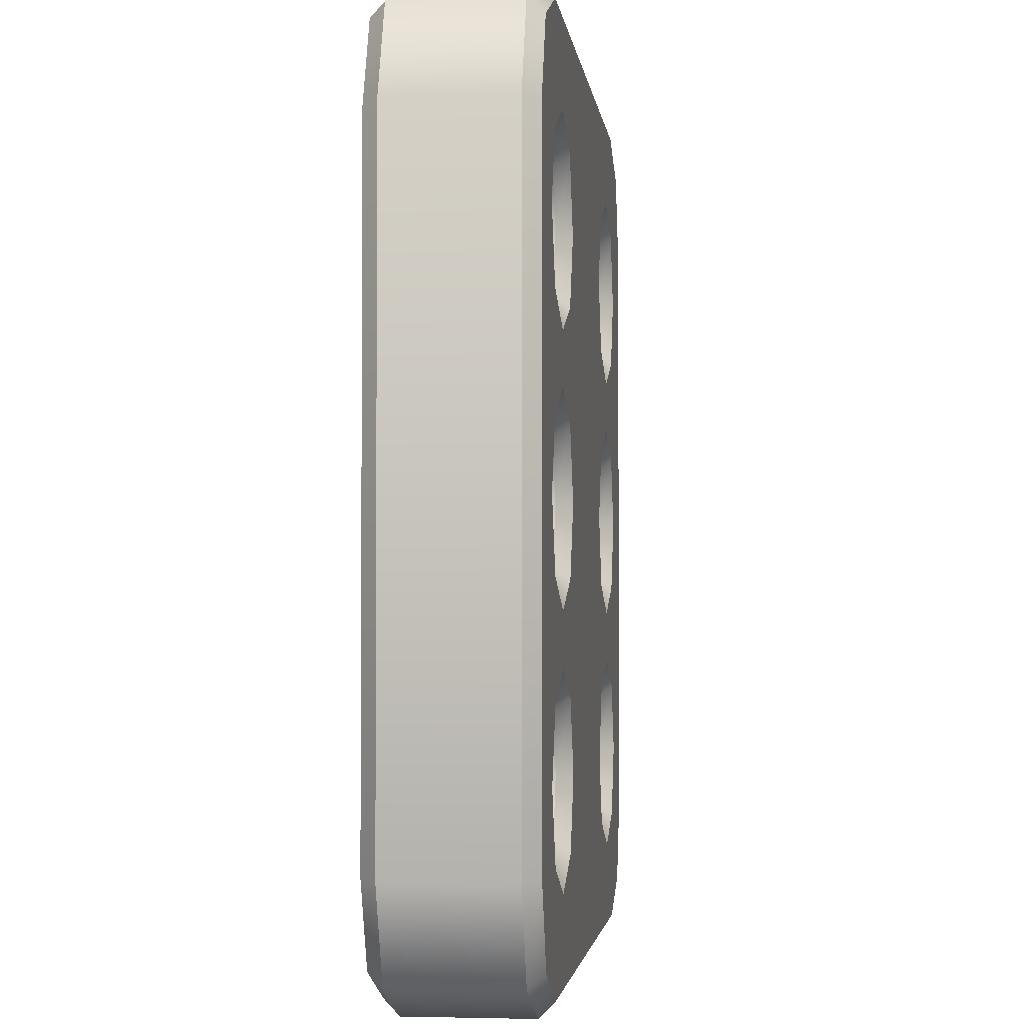
<metadata>
{"format":"obj","ext":"obj","renderer":"f3d","projection":"perspective","resolution":1024,"background":"white","views":[{"elev":-2.6,"azim":96.6,"up":"+Y"}]}
</metadata>
<code>
g dice_V3_L0
v -0.06698 -1.49e-08 -0.024
v -0.07678 0.02368 0.024
v -0.06698 -1.49e-08 0.024
v -0.07678 0.02368 -0.024
v -0.1005 0.03349 0.024
v -0.1005 0.03349 -0.024
v -0.1241 0.02368 0.024
v -0.1241 0.02368 -0.024
v -0.134 -1.49e-08 0.024
v -0.134 -1.49e-08 -0.024
v -0.1241 -0.02368 0.024
v -0.1241 -0.02368 -0.024
v -0.1005 -0.03349 0.024
v -0.1005 -0.03349 -0.024
v -0.07678 -0.02368 0.024
v -0.07678 -0.02368 -0.024
v -0.06698 -1.49e-08 0.024
v -0.06698 -1.49e-08 -0.024
v 0.07678 0.1241 -0.024
v 0.06698 0.1005 -0.024
v 0.06698 0.1005 0.024
v 0.07678 0.1241 0.024
v 0.1005 0.134 -0.024
v 0.1005 0.134 0.024
v 0.1241 0.1241 -0.024
v 0.1241 0.1241 0.024
v 0.134 0.1005 -0.024
v 0.134 0.1005 0.024
v 0.1241 0.07678 -0.024
v 0.1241 0.07678 0.024
v 0.1005 0.06698 -0.024
v 0.1005 0.06698 0.024
v 0.07678 0.07678 -0.024
v 0.07678 0.07678 0.024
v 0.06698 0.1005 -0.024
v 0.06698 0.1005 0.024
v -0.1651 0.1651 -0.024
v -0.1291 0.18 0.024
v -0.1651 0.1651 0.024
v -0.1291 0.18 -0.024
v 0.1291 0.18 0.024
v 0.1291 0.18 -0.024
v 0.1651 0.1651 0.024
v 0.1651 0.1651 -0.024
v 0.18 0.1291 0.024
v 0.18 0.1291 -0.024
v 0.18 -0.1291 -0.024
v 0.18 -0.1291 0.024
v 0.1651 -0.1651 0.024
v 0.1651 -0.1651 -0.024
v -0.07678 -0.1241 -0.024
v -0.06698 -0.1005 -0.024
v -0.06698 -0.1005 0.024
v -0.07678 -0.1241 0.024
v -0.1005 -0.134 -0.024
v -0.1005 -0.134 0.024
v -0.1241 -0.1241 -0.024
v -0.1241 -0.1241 0.024
v -0.134 -0.1005 -0.024
v -0.134 -0.1005 0.024
v -0.1241 -0.07678 -0.024
v -0.1241 -0.07678 0.024
v -0.1005 -0.06698 -0.024
v -0.1005 -0.06698 0.024
v -0.07678 -0.07678 -0.024
v -0.07678 -0.07678 0.024
v -0.06698 -0.1005 -0.024
v -0.06698 -0.1005 0.024
v -0.18 0.1291 -0.024
v -0.1651 0.1651 -0.024
v -0.1651 0.1651 0.024
v -0.18 0.1291 0.024
v -0.18 -0.1291 -0.024
v -0.18 -0.1291 0.024
v -0.1651 -0.1651 -0.024
v -0.1651 -0.1651 0.024
v -0.1291 -0.18 -0.024
v -0.1291 -0.18 0.024
v 0.1291 -0.18 -0.024
v 0.1291 -0.18 0.024
v 0.1651 -0.1651 -0.024
v 0.1651 -0.1651 0.024
v -0.06698 0.1005 -0.024
v -0.07678 0.1241 0.024
v -0.06698 0.1005 0.024
v -0.07678 0.1241 -0.024
v -0.1005 0.134 0.024
v -0.1005 0.134 -0.024
v -0.1241 0.1241 0.024
v -0.1241 0.1241 -0.024
v -0.134 0.1005 0.024
v -0.134 0.1005 -0.024
v -0.1241 0.07678 0.024
v -0.1241 0.07678 -0.024
v -0.1005 0.06698 0.024
v -0.1005 0.06698 -0.024
v -0.07678 0.07678 0.024
v -0.07678 0.07678 -0.024
v -0.06698 0.1005 0.024
v -0.06698 0.1005 -0.024
v 0.07678 0.02368 -0.024
v 0.06698 -1.49e-08 -0.024
v 0.06698 -1.49e-08 0.024
v 0.07678 0.02368 0.024
v 0.1005 0.03349 -0.024
v 0.1005 0.03349 0.024
v 0.1241 0.02368 -0.024
v 0.1241 0.02368 0.024
v 0.134 -1.49e-08 -0.024
v 0.134 -1.49e-08 0.024
v 0.1241 -0.02368 -0.024
v 0.1241 -0.02368 0.024
v 0.1005 -0.03349 -0.024
v 0.1005 -0.03349 0.024
v 0.07678 -0.02368 -0.024
v 0.07678 -0.02368 0.024
v 0.06698 -1.49e-08 -0.024
v 0.06698 -1.49e-08 0.024
v 0.06698 -0.1005 -0.024
v 0.07678 -0.1241 0.024
v 0.06698 -0.1005 0.024
v 0.07678 -0.1241 -0.024
v 0.1005 -0.134 0.024
v 0.1005 -0.134 -0.024
v 0.1241 -0.1241 0.024
v 0.1241 -0.1241 -0.024
v 0.134 -0.1005 0.024
v 0.134 -0.1005 -0.024
v 0.1241 -0.07678 0.024
v 0.1241 -0.07678 -0.024
v 0.1005 -0.06698 0.024
v 0.1005 -0.06698 -0.024
v 0.07678 -0.07678 0.024
v 0.07678 -0.07678 -0.024
v 0.06698 -0.1005 0.024
v 0.06698 -0.1005 -0.024
v -0.1291 0.18 0.024
v -0.1279 0.174 0.03
v -0.1605 0.1605 0.03
v 0.1279 0.174 0.03
v -0.1651 0.1651 0.024
v 0.1291 0.18 0.024
v -0.174 0.1279 0.03
v 0.1651 0.1651 0.024
v -0.18 0.1291 0.024
v 0.1605 0.1605 0.03
v -0.174 -0.1279 0.03
v -0.18 -0.1291 0.024
v -0.1605 -0.1605 0.03
v -0.1651 -0.1651 0.024
v -0.1279 -0.174 0.03
v -0.1291 -0.18 0.024
v 0.1279 -0.174 0.03
v 0.1291 -0.18 0.024
v 0.1605 -0.1605 0.03
v 0.1651 -0.1651 0.024
v 0.18 0.1291 0.024
v 0.174 0.1279 0.03
v 0.174 -0.1279 0.03
v 0.18 -0.1291 0.024
v 0.174 -0.1279 -0.03
v 0.18 -0.1291 -0.024
v 0.18 0.1291 -0.024
v 0.1651 -0.1651 -0.024
v 0.174 0.1279 -0.03
v 0.1605 -0.1605 -0.03
v 0.1605 0.1605 -0.03
v 0.1291 -0.18 -0.024
v 0.1651 0.1651 -0.024
v 0.1279 -0.174 -0.03
v -0.1291 -0.18 -0.024
v -0.1279 -0.174 -0.03
v -0.1651 -0.1651 -0.024
v -0.1605 -0.1605 -0.03
v 0.1279 0.174 -0.03
v 0.1291 0.18 -0.024
v -0.18 -0.1291 -0.024
v -0.174 -0.1279 -0.03
v -0.1291 0.18 -0.024
v -0.1279 0.174 -0.03
v -0.1605 0.1605 -0.03
v -0.1651 0.1651 -0.024
v -0.174 0.1279 -0.03
v -0.18 0.1291 -0.024
v 0.1005 -0.1404 -0.03
v 0.07219 -0.1287 -0.03
v -0.07219 -0.1287 -0.03
v 0.06048 -0.1005 -0.03
v -0.06048 -0.1005 -0.03
v 0.07219 -0.07219 -0.03
v -0.1005 -0.1404 -0.03
v -0.07219 -0.07219 -0.03
v 0.1279 -0.174 -0.03
v 0.1287 -0.1287 -0.03
v -0.1279 -0.174 -0.03
v 0.1605 -0.1605 -0.03
v -0.1287 -0.1287 -0.03
v -0.1605 -0.1605 -0.03
v 0.174 -0.1279 -0.03
v -0.174 -0.1279 -0.03
v 0.1404 -0.1005 -0.03
v -0.1404 -0.1005 -0.03
v 0.1404 -1.544e-08 -0.03
v 0.1287 -0.07219 -0.03
v 0.174 0.1279 -0.03
v -0.1404 -1.544e-08 -0.03
v -0.1287 -0.07219 -0.03
v -0.174 0.1279 -0.03
v 0.1287 -0.02827 -0.03
v 0.1005 -0.03998 -0.03
v 0.1005 -0.06048 -0.03
v 0.07219 -0.02827 -0.03
v -0.1287 -0.02827 -0.03
v -0.1005 -0.03998 -0.03
v -0.1005 -0.06048 -0.03
v -0.07219 -0.02827 -0.03
v 0.06048 -1.544e-08 -0.03
v -0.06048 -1.544e-08 -0.03
v 0.07219 0.02827 -0.03
v -0.07219 0.02827 -0.03
v 0.07219 0.07219 -0.03
v 0.1005 0.03998 -0.03
v 0.1005 0.06048 -0.03
v 0.1287 0.07219 -0.03
v 0.1287 0.02827 -0.03
v 0.1404 0.1005 -0.03
v 0.1287 0.1287 -0.03
v 0.1605 0.1605 -0.03
v 0.1279 0.174 -0.03
v 0.1005 0.1404 -0.03
v -0.07219 0.07219 -0.03
v 0.06048 0.1005 -0.03
v -0.1005 0.03998 -0.03
v -0.06048 0.1005 -0.03
v -0.1005 0.06048 -0.03
v 0.07219 0.1287 -0.03
v -0.1287 0.07219 -0.03
v -0.07219 0.1287 -0.03
v -0.1287 0.02827 -0.03
v -0.1005 0.1404 -0.03
v -0.1279 0.174 -0.03
v -0.1404 0.1005 -0.03
v -0.1287 0.1287 -0.03
v -0.1605 0.1605 -0.03
v -0.06048 -0.1005 0.03
v 0.07219 -0.07219 0.03
v 0.06048 -0.1005 0.03
v 0.07219 -0.1287 0.03
v -0.07219 -0.1287 0.03
v -0.1005 -0.1404 0.03
v 0.1005 -0.1404 0.03
v -0.07219 -0.07219 0.03
v -0.1279 -0.174 0.03
v -0.1287 -0.1287 0.03
v 0.1279 -0.174 0.03
v -0.1605 -0.1605 0.03
v 0.1287 -0.1287 0.03
v 0.1605 -0.1605 0.03
v -0.174 -0.1279 0.03
v 0.174 -0.1279 0.03
v -0.1404 -0.1005 0.03
v 0.1404 -0.1005 0.03
v -0.1404 -1.544e-08 0.03
v -0.1287 -0.07219 0.03
v -0.174 0.1279 0.03
v 0.1404 -1.544e-08 0.03
v 0.174 0.1279 0.03
v 0.1287 -0.07219 0.03
v -0.1287 -0.02827 0.03
v -0.1005 -0.03998 0.03
v -0.1005 -0.06048 0.03
v -0.07219 -0.02827 0.03
v 0.1287 -0.02827 0.03
v 0.1005 -0.03998 0.03
v 0.1005 -0.06048 0.03
v 0.07219 -0.02827 0.03
v 0.06048 -1.544e-08 0.03
v -0.06048 -1.544e-08 0.03
v 0.07219 0.02827 0.03
v -0.07219 0.02827 0.03
v 0.07219 0.07219 0.03
v 0.1005 0.03998 0.03
v 0.1005 0.06048 0.03
v 0.1287 0.07219 0.03
v 0.1287 0.02827 0.03
v 0.1404 0.1005 0.03
v 0.1287 0.1287 0.03
v 0.1605 0.1605 0.03
v 0.1279 0.174 0.03
v 0.1005 0.1404 0.03
v -0.1279 0.174 0.03
v -0.07219 0.07219 0.03
v -0.1005 0.03998 0.03
v 0.06048 0.1005 0.03
v -0.1005 0.06048 0.03
v -0.06048 0.1005 0.03
v -0.1287 0.07219 0.03
v -0.07219 0.1287 0.03
v -0.1287 0.02827 0.03
v 0.07219 0.1287 0.03
v -0.1404 0.1005 0.03
v -0.1005 0.1404 0.03
v -0.1287 0.1287 0.03
v -0.1605 0.1605 0.03
v -0.1241 -0.1241 0.024
v -0.1287 -0.1287 0.03
v -0.1404 -0.1005 0.03
v -0.134 -0.1005 0.024
v -0.1005 -0.134 0.024
v -0.1287 -0.07219 0.03
v -0.1005 -0.1404 0.03
v -0.1241 -0.07678 0.024
v -0.07678 -0.1241 0.024
v -0.1005 -0.06048 0.03
v -0.07219 -0.1287 0.03
v -0.1005 -0.06698 0.024
v -0.06698 -0.1005 0.024
v -0.07219 -0.07219 0.03
v -0.06048 -0.1005 0.03
v -0.07678 -0.07678 0.024
v -0.07678 0.02368 0.024
v -0.07219 0.02827 0.03
v -0.06048 -1.544e-08 0.03
v -0.06698 -1.49e-08 0.024
v -0.1005 0.03349 0.024
v -0.07219 -0.02827 0.03
v -0.1005 0.03998 0.03
v -0.07678 -0.02368 0.024
v -0.1241 0.02368 0.024
v -0.1005 -0.03998 0.03
v -0.1287 0.02827 0.03
v -0.1005 -0.03349 0.024
v -0.134 -1.49e-08 0.024
v -0.1287 -0.02827 0.03
v -0.1404 -1.544e-08 0.03
v -0.1241 -0.02368 0.024
v 0.07678 -0.02368 0.024
v 0.07219 -0.02827 0.03
v 0.06048 -1.544e-08 0.03
v 0.06698 -1.49e-08 0.024
v 0.1005 -0.03349 0.024
v 0.07219 0.02827 0.03
v 0.1005 -0.03998 0.03
v 0.07678 0.02368 0.024
v 0.1241 -0.02368 0.024
v 0.1005 0.03998 0.03
v 0.1287 -0.02827 0.03
v 0.1005 0.03349 0.024
v 0.134 -1.49e-08 0.024
v 0.1287 0.02827 0.03
v 0.1404 -1.544e-08 0.03
v 0.1241 0.02368 0.024
v 0.07678 0.1241 0.024
v 0.07219 0.1287 0.03
v 0.1005 0.1404 0.03
v 0.1005 0.134 0.024
v 0.06698 0.1005 0.024
v 0.1287 0.1287 0.03
v 0.06048 0.1005 0.03
v 0.1241 0.1241 0.024
v 0.07678 0.07678 0.024
v 0.1404 0.1005 0.03
v 0.07219 0.07219 0.03
v 0.134 0.1005 0.024
v 0.1005 0.06698 0.024
v 0.1287 0.07219 0.03
v 0.1005 0.06048 0.03
v 0.1241 0.07678 0.024
v 0.1241 -0.1241 0.024
v 0.1287 -0.1287 0.03
v 0.1005 -0.1404 0.03
v 0.1005 -0.134 0.024
v 0.134 -0.1005 0.024
v 0.07219 -0.1287 0.03
v 0.1404 -0.1005 0.03
v 0.07678 -0.1241 0.024
v 0.1241 -0.07678 0.024
v 0.06048 -0.1005 0.03
v 0.1287 -0.07219 0.03
v 0.06698 -0.1005 0.024
v 0.1005 -0.06698 0.024
v 0.07219 -0.07219 0.03
v 0.1005 -0.06048 0.03
v 0.07678 -0.07678 0.024
v -0.134 0.1005 0.024
v -0.1404 0.1005 0.03
v -0.1287 0.1287 0.03
v -0.1241 0.1241 0.024
v -0.1241 0.07678 0.024
v -0.1005 0.1404 0.03
v -0.1287 0.07219 0.03
v -0.1005 0.134 0.024
v -0.1005 0.06698 0.024
v -0.07219 0.1287 0.03
v -0.1005 0.06048 0.03
v -0.07678 0.1241 0.024
v -0.07678 0.07678 0.024
v -0.06048 0.1005 0.03
v -0.07219 0.07219 0.03
v -0.06698 0.1005 0.024
v -0.1241 -0.1241 -0.024
v -0.1404 -0.1005 -0.03
v -0.1287 -0.1287 -0.03
v -0.134 -0.1005 -0.024
v -0.1005 -0.134 -0.024
v -0.1287 -0.07219 -0.03
v -0.1005 -0.1404 -0.03
v -0.1241 -0.07678 -0.024
v -0.07678 -0.1241 -0.024
v -0.1005 -0.06048 -0.03
v -0.07219 -0.1287 -0.03
v -0.1005 -0.06698 -0.024
v -0.06698 -0.1005 -0.024
v -0.07219 -0.07219 -0.03
v -0.06048 -0.1005 -0.03
v -0.07678 -0.07678 -0.024
v -0.07678 0.02368 -0.024
v -0.06048 -1.544e-08 -0.03
v -0.07219 0.02827 -0.03
v -0.06698 -1.49e-08 -0.024
v -0.1005 0.03349 -0.024
v -0.07219 -0.02827 -0.03
v -0.1005 0.03998 -0.03
v -0.07678 -0.02368 -0.024
v -0.1241 0.02368 -0.024
v -0.1005 -0.03998 -0.03
v -0.1287 0.02827 -0.03
v -0.1005 -0.03349 -0.024
v -0.134 -1.49e-08 -0.024
v -0.1287 -0.02827 -0.03
v -0.1404 -1.544e-08 -0.03
v -0.1241 -0.02368 -0.024
v 0.07678 -0.02368 -0.024
v 0.06048 -1.544e-08 -0.03
v 0.07219 -0.02827 -0.03
v 0.06698 -1.49e-08 -0.024
v 0.1005 -0.03349 -0.024
v 0.07219 0.02827 -0.03
v 0.1005 -0.03998 -0.03
v 0.07678 0.02368 -0.024
v 0.1241 -0.02368 -0.024
v 0.1005 0.03998 -0.03
v 0.1287 -0.02827 -0.03
v 0.1005 0.03349 -0.024
v 0.134 -1.49e-08 -0.024
v 0.1287 0.02827 -0.03
v 0.1404 -1.544e-08 -0.03
v 0.1241 0.02368 -0.024
v 0.07678 0.1241 -0.024
v 0.1005 0.1404 -0.03
v 0.07219 0.1287 -0.03
v 0.1005 0.134 -0.024
v 0.06698 0.1005 -0.024
v 0.1287 0.1287 -0.03
v 0.06048 0.1005 -0.03
v 0.1241 0.1241 -0.024
v 0.07678 0.07678 -0.024
v 0.1404 0.1005 -0.03
v 0.07219 0.07219 -0.03
v 0.134 0.1005 -0.024
v 0.1005 0.06698 -0.024
v 0.1287 0.07219 -0.03
v 0.1005 0.06048 -0.03
v 0.1241 0.07678 -0.024
v 0.1241 -0.1241 -0.024
v 0.1005 -0.1404 -0.03
v 0.1287 -0.1287 -0.03
v 0.1005 -0.134 -0.024
v 0.134 -0.1005 -0.024
v 0.07219 -0.1287 -0.03
v 0.1404 -0.1005 -0.03
v 0.07678 -0.1241 -0.024
v 0.1241 -0.07678 -0.024
v 0.06048 -0.1005 -0.03
v 0.1287 -0.07219 -0.03
v 0.06698 -0.1005 -0.024
v 0.1005 -0.06698 -0.024
v 0.07219 -0.07219 -0.03
v 0.1005 -0.06048 -0.03
v 0.07678 -0.07678 -0.024
v -0.134 0.1005 -0.024
v -0.1287 0.1287 -0.03
v -0.1404 0.1005 -0.03
v -0.1241 0.1241 -0.024
v -0.1241 0.07678 -0.024
v -0.1005 0.1404 -0.03
v -0.1287 0.07219 -0.03
v -0.1005 0.134 -0.024
v -0.1005 0.06698 -0.024
v -0.07219 0.1287 -0.03
v -0.1005 0.06048 -0.03
v -0.07678 0.1241 -0.024
v -0.07678 0.07678 -0.024
v -0.06048 0.1005 -0.03
v -0.07219 0.07219 -0.03
v -0.06698 0.1005 -0.024
g dice_V3_L0_0
f 3 2 1
f 2 4 1
f 2 5 4
f 5 6 4
f 5 7 6
f 7 8 6
f 7 9 8
f 9 10 8
f 9 11 10
f 11 12 10
f 11 13 12
f 13 14 12
f 13 15 14
f 15 16 14
f 15 17 16
f 17 18 16
f 21 20 19
f 22 21 19
f 22 19 23
f 24 22 23
f 24 23 25
f 26 24 25
f 26 25 27
f 28 26 27
f 28 27 29
f 30 28 29
f 30 29 31
f 32 30 31
f 32 31 33
f 34 32 33
f 34 33 35
f 36 34 35
f 39 38 37
f 38 40 37
f 38 41 40
f 41 42 40
f 41 43 42
f 43 44 42
f 43 45 44
f 45 46 44
f 47 46 45
f 48 47 45
f 48 49 47
f 49 50 47
f 53 52 51
f 54 53 51
f 54 51 55
f 56 54 55
f 56 55 57
f 58 56 57
f 58 57 59
f 60 58 59
f 60 59 61
f 62 60 61
f 62 61 63
f 64 62 63
f 64 63 65
f 66 64 65
f 66 65 67
f 68 66 67
f 71 70 69
f 72 71 69
f 72 69 73
f 74 72 73
f 74 73 75
f 76 74 75
f 76 75 77
f 78 76 77
f 78 77 79
f 80 78 79
f 80 79 81
f 82 80 81
f 85 84 83
f 84 86 83
f 84 87 86
f 87 88 86
f 87 89 88
f 89 90 88
f 89 91 90
f 91 92 90
f 91 93 92
f 93 94 92
f 93 95 94
f 95 96 94
f 95 97 96
f 97 98 96
f 97 99 98
f 99 100 98
f 103 102 101
f 104 103 101
f 104 101 105
f 106 104 105
f 106 105 107
f 108 106 107
f 108 107 109
f 110 108 109
f 110 109 111
f 112 110 111
f 112 111 113
f 114 112 113
f 114 113 115
f 116 114 115
f 116 115 117
f 118 116 117
f 121 120 119
f 120 122 119
f 120 123 122
f 123 124 122
f 123 125 124
f 125 126 124
f 125 127 126
f 127 128 126
f 127 129 128
f 129 130 128
f 129 131 130
f 131 132 130
f 131 133 132
f 133 134 132
f 133 135 134
f 135 136 134
f 139 138 137
f 138 140 137
f 141 139 137
f 140 142 137
f 143 139 141
f 142 140 144
f 145 143 141
f 140 146 144
f 147 143 145
f 148 147 145
f 149 147 148
f 150 149 148
f 151 149 150
f 152 151 150
f 153 151 152
f 154 153 152
f 155 153 154
f 156 155 154
f 144 146 157
f 146 158 157
f 159 155 156
f 158 159 157
f 160 159 156
f 159 160 157
f 163 162 161
f 161 162 164
f 165 163 161
f 166 161 164
f 165 167 163
f 166 164 168
f 167 169 163
f 170 166 168
f 168 171 170
f 171 172 170
f 172 171 173
f 174 172 173
f 167 175 169
f 175 176 169
f 174 173 177
f 178 174 177
f 179 176 175
f 180 179 175
f 180 181 179
f 181 182 179
f 178 177 183
f 181 183 182
f 177 184 183
f 183 184 182
f 187 186 185
f 188 186 187
f 189 188 187
f 190 188 189
f 191 187 185
f 192 190 189
f 191 185 193
f 185 194 193
f 195 191 193
f 194 196 193
f 197 191 195
f 198 197 195
f 196 194 199
f 197 198 200
f 194 201 199
f 202 197 200
f 203 199 201
f 203 201 204
f 203 205 199
f 202 200 206
f 207 202 206
f 200 208 206
f 209 203 204
f 209 204 210
f 204 211 210
f 211 190 210
f 190 212 210
f 212 190 192
f 213 207 206
f 213 214 207
f 214 215 207
f 215 214 192
f 214 216 192
f 216 212 192
f 217 212 216
f 218 217 216
f 219 217 218
f 220 219 218
f 221 219 220
f 219 221 222
f 221 223 222
f 223 224 222
f 224 225 222
f 225 224 226
f 203 225 226
f 226 205 203
f 226 227 205
f 227 228 205
f 228 227 229
f 227 230 229
f 231 221 220
f 221 231 232
f 231 220 233
f 231 234 232
f 235 231 233
f 232 234 236
f 237 235 233
f 234 238 236
f 230 236 238
f 239 237 233
f 240 230 238
f 229 230 240
f 241 229 240
f 242 237 239
f 206 242 239
f 206 208 242
f 240 243 241
f 243 242 208
f 243 244 241
f 244 243 208
f 247 246 245
f 247 245 248
f 245 249 248
f 249 250 248
f 250 251 248
f 246 252 245
f 250 253 251
f 250 254 253
f 253 255 251
f 254 256 253
f 257 251 255
f 258 257 255
f 256 254 259
f 257 258 260
f 254 261 259
f 262 257 260
f 263 259 261
f 263 261 264
f 263 265 259
f 262 260 266
f 266 260 267
f 268 262 266
f 269 263 264
f 270 269 264
f 271 270 264
f 270 271 252
f 272 270 252
f 273 268 266
f 268 273 274
f 275 268 274
f 246 275 274
f 276 246 274
f 246 276 252
f 276 272 252
f 276 277 272
f 277 278 272
f 277 279 278
f 279 280 278
f 279 281 280
f 281 279 282
f 283 281 282
f 284 283 282
f 285 284 282
f 286 284 285
f 266 286 285
f 266 267 286
f 287 286 267
f 288 287 267
f 287 288 289
f 290 287 289
f 289 291 290
f 281 292 280
f 280 292 293
f 292 281 294
f 292 295 293
f 296 292 294
f 295 297 293
f 296 294 298
f 297 299 293
f 294 300 298
f 299 297 301
f 263 299 301
f 301 265 263
f 302 298 300
f 290 302 300
f 291 302 290
f 301 303 265
f 303 302 291
f 303 304 265
f 304 303 291
f 307 306 305
f 308 307 305
f 305 306 309
f 310 307 308
f 306 311 309
f 312 310 308
f 309 311 313
f 314 310 312
f 311 315 313
f 316 314 312
f 313 315 317
f 318 314 316
f 315 319 317
f 320 318 316
f 317 319 320
f 319 318 320
f 323 322 321
f 324 323 321
f 321 322 325
f 326 323 324
f 322 327 325
f 328 326 324
f 325 327 329
f 330 326 328
f 327 331 329
f 332 330 328
f 329 331 333
f 334 330 332
f 331 335 333
f 336 334 332
f 333 335 336
f 335 334 336
f 339 338 337
f 340 339 337
f 337 338 341
f 342 339 340
f 338 343 341
f 344 342 340
f 341 343 345
f 346 342 344
f 343 347 345
f 348 346 344
f 345 347 349
f 350 346 348
f 347 351 349
f 352 350 348
f 349 351 352
f 351 350 352
f 355 354 353
f 356 355 353
f 353 354 357
f 358 355 356
f 354 359 357
f 360 358 356
f 357 359 361
f 362 358 360
f 359 363 361
f 364 362 360
f 361 363 365
f 366 362 364
f 363 367 365
f 368 366 364
f 365 367 368
f 367 366 368
f 371 370 369
f 372 371 369
f 369 370 373
f 374 371 372
f 370 375 373
f 376 374 372
f 373 375 377
f 378 374 376
f 375 379 377
f 380 378 376
f 377 379 381
f 382 378 380
f 379 383 381
f 384 382 380
f 381 383 384
f 383 382 384
f 387 386 385
f 388 387 385
f 385 386 389
f 390 387 388
f 386 391 389
f 392 390 388
f 389 391 393
f 394 390 392
f 391 395 393
f 396 394 392
f 393 395 397
f 398 394 396
f 395 399 397
f 400 398 396
f 397 399 400
f 399 398 400
f 403 402 401
f 402 404 401
f 403 401 405
f 402 406 404
f 407 403 405
f 406 408 404
f 407 405 409
f 406 410 408
f 411 407 409
f 410 412 408
f 411 409 413
f 410 414 412
f 415 411 413
f 414 416 412
f 415 413 416
f 414 415 416
f 419 418 417
f 418 420 417
f 419 417 421
f 418 422 420
f 423 419 421
f 422 424 420
f 423 421 425
f 422 426 424
f 427 423 425
f 426 428 424
f 427 425 429
f 426 430 428
f 431 427 429
f 430 432 428
f 431 429 432
f 430 431 432
f 435 434 433
f 434 436 433
f 435 433 437
f 434 438 436
f 439 435 437
f 438 440 436
f 439 437 441
f 438 442 440
f 443 439 441
f 442 444 440
f 443 441 445
f 442 446 444
f 447 443 445
f 446 448 444
f 447 445 448
f 446 447 448
f 451 450 449
f 450 452 449
f 451 449 453
f 450 454 452
f 455 451 453
f 454 456 452
f 455 453 457
f 454 458 456
f 459 455 457
f 458 460 456
f 459 457 461
f 458 462 460
f 463 459 461
f 462 464 460
f 463 461 464
f 462 463 464
f 467 466 465
f 466 468 465
f 467 465 469
f 466 470 468
f 471 467 469
f 470 472 468
f 471 469 473
f 470 474 472
f 475 471 473
f 474 476 472
f 475 473 477
f 474 478 476
f 479 475 477
f 478 480 476
f 479 477 480
f 478 479 480
f 483 482 481
f 482 484 481
f 483 481 485
f 482 486 484
f 487 483 485
f 486 488 484
f 487 485 489
f 486 490 488
f 491 487 489
f 490 492 488
f 491 489 493
f 490 494 492
f 495 491 493
f 494 496 492
f 495 493 496
f 494 495 496

</code>
